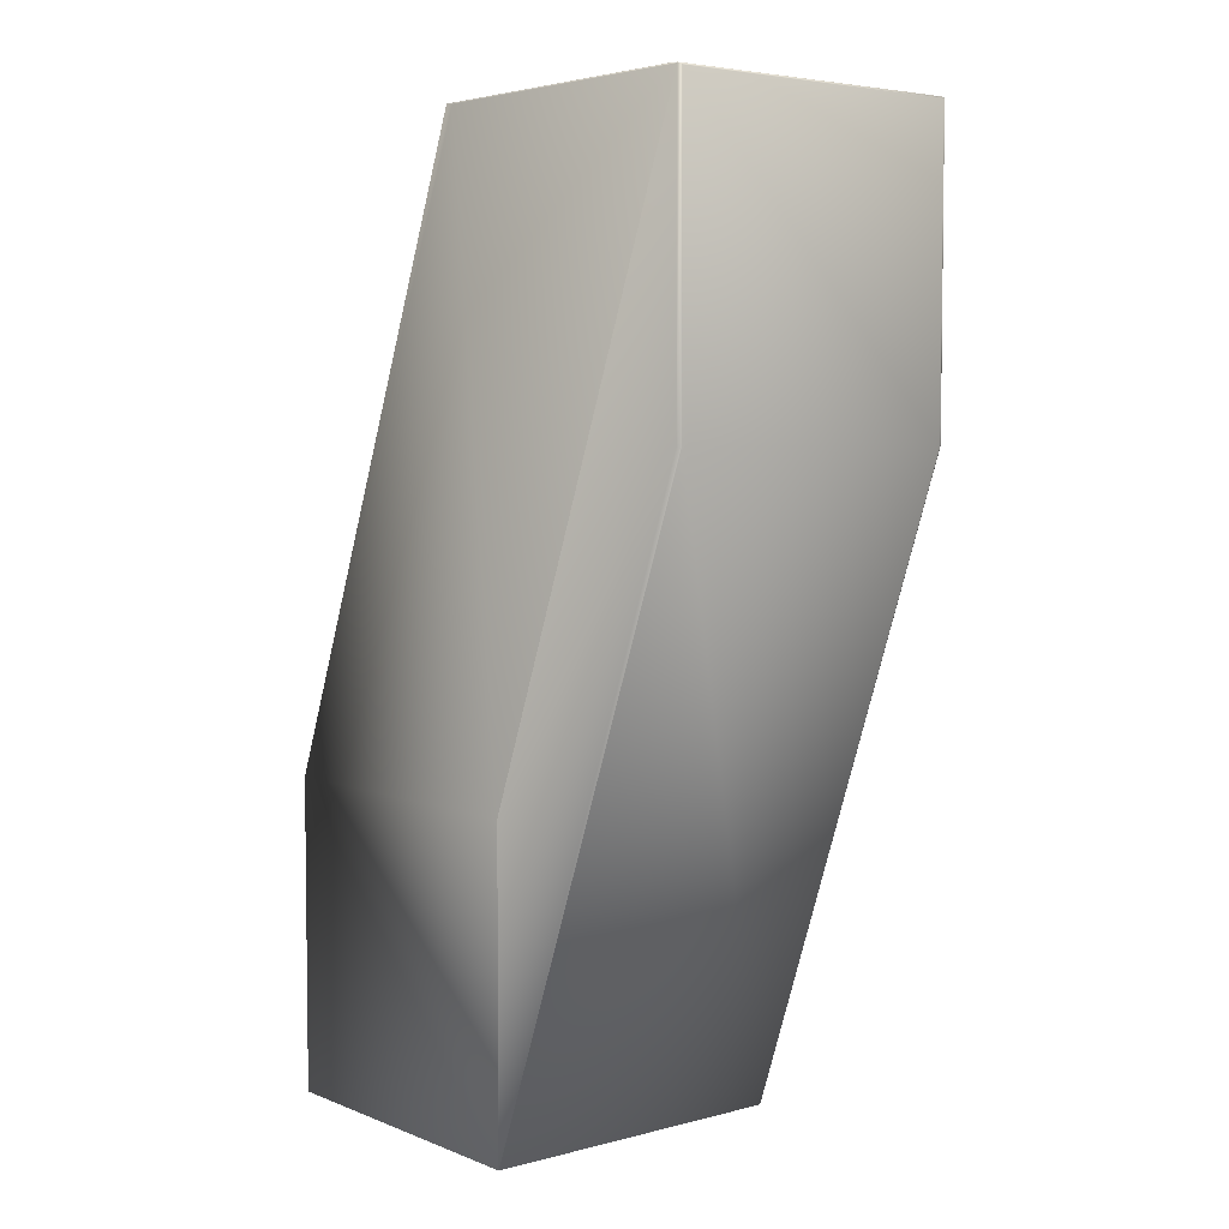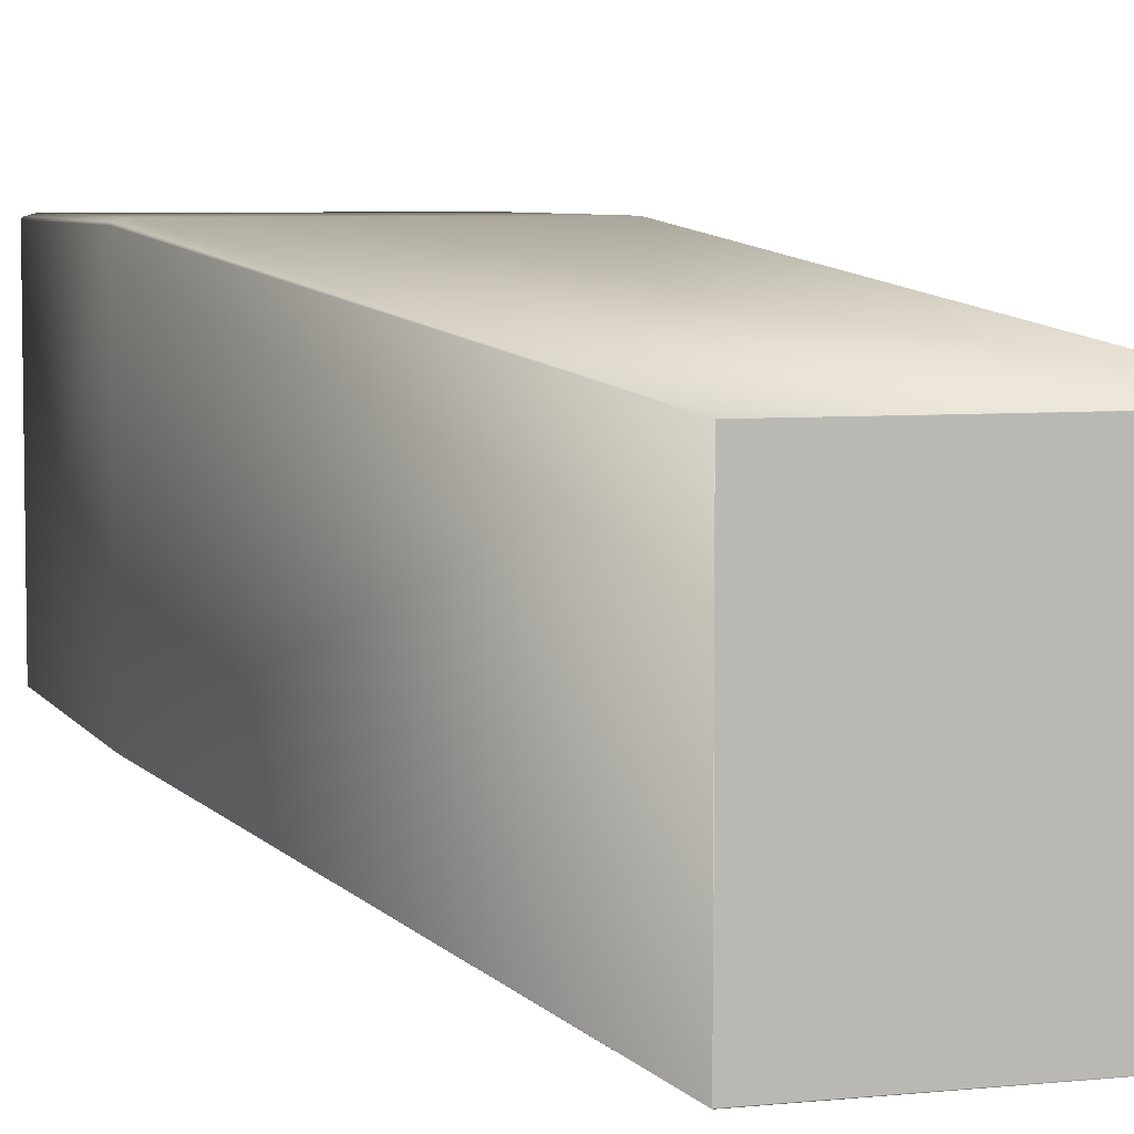
<metadata>
{"format":"obj","ext":"obj","renderer":"f3d","projection":"perspective","resolution":1024,"background":"white","views":[{"elev":4.7,"azim":50.6,"up":"+Z"},{"elev":5.8,"azim":162.4,"up":"+Y"}]}
</metadata>
<code>
v 0.05304 0.04557 0.2348
v 0.05305 0.04557 0.2348
v 0.05315 -0.05443 0.2348
v 0.05307 0.04559 0.2348
v 0.05308 0.0456 0.2348
v 0.05309 0.0456 0.2348
v 0.0531 0.04561 0.2348
v 0.0531 0.04561 0.2348
v 0.05311 0.04562 0.2348
v 0.05312 0.04562 0.2348
v 0.05313 0.04563 0.2348
v 0.05313 0.04563 0.2348
v 0.05314 0.04564 0.2348
v 0.05314 0.04564 0.2348
v 0.05315 0.04564 0.2348
v 0.05315 0.04565 0.2348
v 0.05316 0.04565 0.2348
v 0.05316 0.04566 0.2348
v 0.05317 0.04566 0.2348
v 0.05318 0.04566 0.2348
v 0.05318 0.04567 0.2348
v 0.05319 0.04567 0.2348
v 0.05319 0.04568 0.2348
v 0.0532 0.04568 0.2348
v 0.05321 0.04569 0.2348
v 0.05321 0.04569 0.2348
v 0.05322 0.04569 0.2348
v 0.05322 0.0457 0.2348
v 0.05323 0.0457 0.2348
v 0.05323 0.0457 0.2348
v 0.05324 0.04571 0.2348
v 0.05324 0.04571 0.2348
v 0.05325 0.04571 0.2348
v 0.05325 0.04572 0.2348
v 0.05326 0.04572 0.2348
v 0.05326 0.04573 0.2348
v 0.05327 0.04573 0.2348
v 0.05327 0.04573 0.2348
v 0.05327 0.04573 0.2348
v 0.05328 0.04574 0.2348
v 0.05328 0.04574 0.2348
v 0.05328 0.04574 0.2348
v 0.05329 0.04575 0.2348
v 0.05329 0.04575 0.2348
v 0.0533 0.04575 0.2348
v 0.0533 0.04575 0.2348
v 0.0533 0.04575 0.2348
v 0.0533 0.04575 0.2348
v 0.0533 0.04576 0.2348
v 0.05331 0.04576 0.2348
v 0.05331 0.04576 0.2348
v 0.05331 0.04576 0.2348
v 0.05331 0.04576 0.2348
v 0.05331 0.04576 0.2348
v 0.05331 0.04576 0.2348
v 0.05331 0.04576 0.2348
v 0.05332 0.04576 0.2348
v 0.05332 0.04577 0.2348
v 0.05332 0.04577 0.2348
v 0.05304 -0.05444 0.2348
v -0.04693 -0.05441 0.2348
v 0.05305 -0.05443 0.2348
v 0.05305 -0.05443 0.2348
v 0.05306 -0.05443 0.2348
v 0.05306 -0.05443 0.2348
v 0.05307 -0.05442 0.2348
v 0.05307 -0.05442 0.2348
v 0.05308 -0.05442 0.2348
v 0.05308 -0.05442 0.2348
v 0.05309 -0.05441 0.2348
v 0.05309 -0.05441 0.2348
v 0.0531 -0.05441 0.2348
v 0.0531 -0.05441 0.2348
v 0.05311 -0.05441 0.2348
v 0.05311 -0.05441 0.2348
v 0.05312 -0.05441 0.2348
v 0.05312 -0.05441 0.2348
v 0.05313 -0.05442 0.2348
v 0.05313 -0.05442 0.2348
v 0.05314 -0.05442 0.2348
v 0.05314 -0.05442 0.2348
v 0.05315 -0.05443 0.2348
v -0.04694 0.04559 0.2348
v -0.04694 0.04559 0.2348
v -0.04693 0.0456 0.2348
v -0.04693 0.0456 0.2348
v -0.04693 0.0456 0.2348
v -0.04693 0.04561 0.2348
v -0.04693 0.04561 0.2348
v -0.04693 0.04561 0.2348
v -0.04693 0.04562 0.2348
v -0.04693 0.04562 0.2348
v -0.04693 0.04562 0.2348
v -0.04694 0.04563 0.2348
v -0.04694 0.04563 0.2348
v -0.04694 0.04564 0.2348
v -0.04695 0.04564 0.2348
v -0.04695 0.04564 0.2348
v -0.04695 0.04565 0.2348
v -0.04696 0.04565 0.2348
v 0.05305 0.04558 0.2348
v 0.05306 0.04558 0.2348
v 0.05306 0.04558 0.2348
v 0.05316 -0.05443 0.2348
v 0.05307 0.04559 0.2348
v 0.05308 0.04559 0.2348
v 0.05309 0.0456 0.2348
v 0.05311 0.04561 0.2348
v 0.05312 0.04562 0.2348
v 0.05332 0.04577 0.2348
v 0.05332 0.04577 0.2348
v 0.05332 0.04577 0.2348
v 0.05332 0.04577 0.2348
v 0.05332 0.04577 0.2348
v 0.05332 0.04577 0.2348
v -0.04697 0.04566 0.2348
v 0.05319 -0.05446 0.2348
v 0.0532 -0.05447 0.2348
v 0.05321 -0.05448 0.2348
v 0.05321 -0.05448 0.2348
v 0.05322 -0.05449 0.2348
v 0.05322 -0.05449 0.2348
v 0.05323 -0.0545 0.2348
v 0.05323 -0.05451 0.2348
v 0.05324 -0.05451 0.2348
v 0.05324 -0.05452 0.2348
v 0.05325 -0.05453 0.2348
v 0.05325 -0.05453 0.2348
v 0.05326 -0.05454 0.2348
v 0.05326 -0.05454 0.2348
v 0.05327 -0.05455 0.2348
v 0.05327 -0.05456 0.2348
v 0.05327 -0.05456 0.2348
v 0.05328 -0.05457 0.2348
v 0.05328 -0.05457 0.2348
v 0.05328 -0.05458 0.2348
v 0.05329 -0.05458 0.2348
v 0.05329 -0.05459 0.2348
v 0.0533 -0.05459 0.2348
v 0.0533 -0.0546 0.2348
v 0.0533 -0.0546 0.2348
v 0.0533 -0.05461 0.2348
v 0.0533 -0.05461 0.2348
v 0.05331 -0.05461 0.2348
v 0.05331 -0.05461 0.2348
v 0.05331 -0.05462 0.2348
v 0.05331 -0.05462 0.2348
v 0.05331 -0.05462 0.2348
v 0.05331 -0.05462 0.2348
v 0.05331 -0.05462 0.2348
v 0.05332 -0.05462 0.2348
v 0.05332 -0.05463 0.2348
v 0.05332 -0.05463 0.2348
v 0.05332 -0.05463 0.2348
v 0.05332 -0.05463 0.2348
v 0.05332 -0.05463 0.2348
v 0.05332 -0.05463 0.2348
v -0.04697 0.04566 0.2348
v -0.04698 0.04566 0.2348
v -0.04699 0.04567 0.2348
v -0.047 0.04567 0.2348
v -0.047 0.04568 0.2348
v -0.04701 0.04568 0.2348
v -0.04702 0.04569 0.2348
v -0.04703 0.04569 0.2348
v -0.04704 0.04569 0.2348
v -0.04705 0.0457 0.2348
v -0.04706 0.0457 0.2348
v -0.04707 0.0457 0.2348
v -0.04708 0.04571 0.2348
v -0.04709 0.04571 0.2348
v -0.04709 0.04571 0.2348
v -0.04711 0.04572 0.2348
v -0.04711 0.04572 0.2348
v -0.04712 0.04573 0.2348
v -0.04713 0.04573 0.2348
v -0.04714 0.04573 0.2348
v -0.04715 0.04573 0.2348
v -0.04716 0.04574 0.2348
v -0.04717 0.04574 0.2348
v -0.04718 0.04574 0.2348
v -0.04718 0.04575 0.2348
v -0.04719 0.04575 0.2348
v -0.0472 0.04575 0.2348
v -0.0472 0.04575 0.2348
v -0.04721 0.04575 0.2348
v -0.04722 0.04575 0.2348
v -0.04722 0.04576 0.2348
v -0.04723 0.04576 0.2348
v -0.04723 0.04576 0.2348
v -0.04723 0.04576 0.2348
v -0.04724 0.04576 0.2348
v -0.04724 0.04576 0.2348
v -0.04724 0.04576 0.2348
v -0.04725 0.04576 0.2348
v -0.04725 0.04576 0.2348
v -0.04725 0.04577 0.2348
v -0.04725 0.04577 0.2348
v -0.04725 0.04577 0.2348
v -0.04725 0.04577 0.2348
v -0.04725 0.04577 0.2348
v -0.04725 0.04577 0.2348
v -0.004373 0.07267 0.4386
v 0.1016 0.07116 0.438
v 0.1016 -0.02909 0.438
v 0.1014 0.07174 0.4381
v 0.1007 0.07196 0.438
v 0.09799 0.07267 0.4386
v 0.05316 -0.05444 0.2348
v 0.05317 -0.05444 0.2348
v 0.05318 -0.05445 0.2348
v 0.05318 -0.05445 0.2348
v 0.05319 -0.05446 0.2348
v 0.05332 -0.05463 0.3348
v 0.05332 -0.05463 0.3348
v 0.05332 -0.05463 0.2348
v 0.1005 -0.02998 0.4384
v 0.1005 -0.02998 0.5385
v 0.05332 -0.05463 0.2348
v -0.04725 -0.05463 0.3348
v -0.000852 -0.02998 0.5385
v -0.04698 -0.05445 0.2348
v -0.04693 -0.05441 0.2348
v -0.04693 -0.05441 0.2348
v -0.04693 -0.05441 0.2348
v -0.04693 -0.05441 0.2348
v -0.04694 -0.05442 0.2348
v -0.04694 -0.05442 0.2348
v -0.04694 -0.05442 0.2348
v -0.04695 -0.05442 0.2348
v -0.04695 -0.05443 0.2348
v -0.04695 -0.05443 0.2348
v -0.04696 -0.05443 0.2348
v -0.04697 -0.05444 0.2348
v -0.04697 -0.05444 0.2348
v 0.1014 -0.0294 0.4381
v -0.04725 -0.05463 0.2348
v -0.04699 -0.05445 0.2348
v -0.047 -0.05446 0.2348
v -0.047 -0.05446 0.2348
v -0.04701 -0.05447 0.2348
v -0.04702 -0.05448 0.2348
v -0.04703 -0.05448 0.2348
v -0.04704 -0.05449 0.2348
v -0.04705 -0.05449 0.2348
v -0.04706 -0.0545 0.2348
v -0.04707 -0.05451 0.2348
v -0.04708 -0.05451 0.2348
v -0.04709 -0.05452 0.2348
v -0.04709 -0.05453 0.2348
v -0.04711 -0.05453 0.2348
v -0.04711 -0.05454 0.2348
v -0.04712 -0.05454 0.2348
v -0.04713 -0.05455 0.2348
v -0.04714 -0.05456 0.2348
v -0.04715 -0.05456 0.2348
v -0.04716 -0.05457 0.2348
v -0.04717 -0.05457 0.2348
v -0.04718 -0.05458 0.2348
v -0.04718 -0.05458 0.2348
v -0.04719 -0.05459 0.2348
v -0.0472 -0.05459 0.2348
v -0.0472 -0.0546 0.2348
v -0.04721 -0.0546 0.2348
v -0.04722 -0.05461 0.2348
v -0.04722 -0.05461 0.2348
v -0.04723 -0.05461 0.2348
v -0.04723 -0.05461 0.2348
v -0.04723 -0.05462 0.2348
v -0.04724 -0.05462 0.2348
v -0.04724 -0.05462 0.2348
v -0.04724 -0.05462 0.2348
v -0.04725 -0.05462 0.2348
v -0.04725 -0.05462 0.2348
v -0.04725 -0.05463 0.2348
v -0.04725 -0.05463 0.2348
v -0.04725 -0.05463 0.2348
v -0.04725 -0.05463 0.2348
v -0.04725 0.04577 0.3348
v -0.04725 0.04577 0.3348
v -0.004373 0.07267 0.539
v -0.04725 0.04577 0.2348
v -0.04725 0.04577 0.2348
v -0.004954 -0.02918 0.5391
v -0.004949 0.07202 0.5391
v -0.004953 0.07202 0.5391
v -0.004954 0.07201 0.5391
v -0.04697 0.04557 0.2348
v -0.04696 0.04557 0.2348
v -0.04696 0.04558 0.2348
v -0.04695 0.04558 0.2348
v -0.04695 0.04558 0.2348
v -0.04694 0.04559 0.2348
v -0.004373 -0.02956 0.539
v -0.004943 -0.02919 0.5391
v -0.004949 -0.02919 0.5391
v -0.004953 -0.02919 0.5391
v -0.04697 -0.05444 0.2348
v -0.04696 -0.05443 0.2348
v -0.04696 -0.05443 0.2348
v -0.04695 -0.05443 0.2348
v -0.04695 -0.05443 0.2348
v -0.04694 -0.05442 0.2348
v -0.04694 -0.05442 0.2348
v -0.04693 -0.05442 0.2348
v -0.04693 -0.05441 0.2348
v -0.04693 -0.05441 0.2348
v -0.04725 -0.05463 0.2348
v -0.04694 -0.05442 0.2348
v -0.04693 -0.05441 0.2348
v -0.04725 -0.05463 0.2348
v -0.04725 -0.05463 0.2348
v 0.1016 0.07116 0.5381
v 0.1014 0.07174 0.5384
v 0.1014 -0.0294 0.5384
v 0.1016 -0.02909 0.5381
v 0.1007 0.07196 0.5385
v 0.1006 0.07153 0.5388
v 0.09799 0.07267 0.539
v 0.09771 0.07204 0.5391
v 0.09771 -0.02921 0.5391
v 0.1006 -0.02976 0.5388
v 0.09769 0.07204 0.5391
v 0.09767 0.07203 0.5391
v 0.09766 0.07203 0.5391
v 0.09769 -0.02921 0.5391
v 0.09767 -0.0292 0.5391
v 0.09766 -0.0292 0.5391
v 0.09765 0.07203 0.5391
v 0.09765 -0.02919 0.5391
v -0.004934 0.07203 0.5391
v -0.004943 0.07203 0.5391
v 0.09799 -0.02956 0.539
v -0.000613 -0.02976 0.5388
v -0.004922 -0.0292 0.5391
v -0.004934 -0.0292 0.5391
f 1 2 3
f 1 4 2
f 1 5 4
f 1 6 5
f 1 7 6
f 1 8 7
f 1 9 8
f 1 10 9
f 1 11 10
f 1 12 11
f 1 13 12
f 1 14 13
f 1 15 14
f 1 16 15
f 1 17 16
f 1 18 17
f 1 19 18
f 1 20 19
f 1 21 20
f 1 22 21
f 1 23 22
f 1 24 23
f 1 25 24
f 1 26 25
f 1 27 26
f 1 28 27
f 1 29 28
f 1 30 29
f 1 31 30
f 1 32 31
f 1 33 32
f 1 34 33
f 1 35 34
f 1 36 35
f 1 37 36
f 1 38 37
f 1 39 38
f 1 40 39
f 1 41 40
f 1 42 41
f 1 43 42
f 1 44 43
f 1 45 44
f 1 46 45
f 1 47 46
f 1 48 47
f 1 49 48
f 1 50 49
f 1 51 50
f 1 52 51
f 1 53 52
f 1 54 53
f 1 55 54
f 1 56 55
f 1 57 56
f 1 58 57
f 1 59 58
f 1 60 61
f 1 62 60
f 1 63 62
f 1 64 63
f 1 65 64
f 1 66 65
f 1 67 66
f 1 68 67
f 1 69 68
f 1 70 69
f 1 71 70
f 1 72 71
f 1 73 72
f 1 74 73
f 1 75 74
f 1 76 75
f 1 77 76
f 1 78 77
f 1 79 78
f 1 80 79
f 1 81 80
f 1 82 81
f 1 3 82
f 1 83 84
f 1 84 85
f 1 85 86
f 1 86 87
f 1 87 88
f 1 88 89
f 1 89 90
f 1 90 91
f 1 91 92
f 1 92 93
f 1 93 94
f 1 94 95
f 1 95 96
f 1 96 97
f 1 97 98
f 1 98 99
f 1 99 100
f 1 100 59
f 1 61 83
f 2 101 3
f 2 102 101
f 2 103 102
f 2 4 103
f 101 102 3
f 102 103 3
f 103 4 104
f 103 104 3
f 4 105 104
f 4 106 105
f 4 5 106
f 105 106 104
f 106 5 104
f 5 107 104
f 5 6 107
f 107 6 104
f 6 7 104
f 7 8 104
f 8 108 104
f 8 9 108
f 108 9 104
f 9 109 104
f 9 10 109
f 109 10 104
f 10 11 104
f 11 12 104
f 12 13 104
f 13 14 104
f 14 15 104
f 15 16 104
f 16 17 104
f 17 18 104
f 18 19 104
f 19 20 104
f 20 21 104
f 21 22 104
f 22 23 104
f 23 24 104
f 24 25 104
f 25 26 104
f 26 27 104
f 27 28 104
f 28 29 104
f 29 30 104
f 30 31 104
f 31 32 104
f 32 33 104
f 33 34 104
f 34 35 104
f 35 36 104
f 36 37 104
f 37 38 110
f 37 110 104
f 38 39 110
f 39 40 110
f 40 41 110
f 41 42 110
f 42 43 110
f 43 44 110
f 44 45 110
f 45 46 47
f 45 47 110
f 47 48 110
f 48 49 110
f 49 50 110
f 50 51 110
f 51 52 110
f 52 53 110
f 53 54 110
f 54 55 110
f 55 56 110
f 56 57 111
f 56 111 110
f 57 58 111
f 58 112 111
f 58 59 112
f 112 59 111
f 59 113 111
f 59 100 113
f 113 114 111
f 113 100 114
f 114 115 110
f 114 110 111
f 114 100 116
f 114 116 115
f 115 117 110
f 115 118 117
f 115 119 118
f 115 120 119
f 115 121 120
f 115 122 121
f 115 123 122
f 115 124 123
f 115 125 124
f 115 126 125
f 115 127 126
f 115 128 127
f 115 129 128
f 115 130 129
f 115 131 130
f 115 132 131
f 115 133 132
f 115 134 133
f 115 135 134
f 115 136 135
f 115 137 136
f 115 138 137
f 115 139 138
f 115 140 139
f 115 141 140
f 115 142 141
f 115 143 142
f 115 144 143
f 115 145 144
f 115 146 145
f 115 147 146
f 115 148 147
f 115 149 148
f 115 150 149
f 115 151 150
f 115 152 151
f 115 153 152
f 115 154 153
f 115 155 154
f 115 156 155
f 115 157 156
f 115 116 158
f 115 158 159
f 115 159 160
f 115 160 161
f 115 161 162
f 115 162 163
f 115 163 164
f 115 164 165
f 115 165 166
f 115 166 167
f 115 167 168
f 115 168 169
f 115 169 170
f 115 170 171
f 115 171 172
f 115 172 173
f 115 173 174
f 115 174 175
f 115 175 176
f 115 176 177
f 115 177 178
f 115 178 179
f 115 179 180
f 115 180 181
f 115 181 182
f 115 182 183
f 115 183 184
f 115 184 185
f 115 185 186
f 115 186 187
f 115 187 188
f 115 188 189
f 115 189 190
f 115 190 191
f 115 191 192
f 115 192 193
f 115 193 194
f 115 194 195
f 115 195 196
f 115 196 197
f 115 197 198
f 115 198 199
f 115 199 200
f 115 200 201
f 115 201 202
f 115 202 203
f 115 204 205
f 115 206 204
f 115 207 206
f 115 208 207
f 115 205 157
f 115 203 208
f 110 209 104
f 110 210 209
f 110 211 210
f 110 212 211
f 110 213 212
f 110 117 213
f 214 215 216
f 214 216 217
f 214 218 215
f 214 217 218
f 215 219 216
f 215 220 219
f 215 218 221
f 215 221 220
f 60 62 209
f 60 209 210
f 60 210 211
f 60 211 212
f 60 212 213
f 60 213 117
f 60 117 118
f 60 118 119
f 60 119 120
f 60 120 121
f 60 121 122
f 60 122 123
f 60 123 124
f 60 124 125
f 60 125 126
f 60 126 127
f 60 127 128
f 60 128 129
f 60 129 130
f 60 130 131
f 60 131 132
f 60 132 133
f 60 133 134
f 60 134 135
f 60 135 136
f 60 136 137
f 60 137 138
f 60 138 139
f 60 139 140
f 60 140 141
f 60 141 142
f 60 142 219
f 60 219 222
f 60 223 61
f 60 224 223
f 60 225 224
f 60 226 225
f 60 227 226
f 60 228 227
f 60 229 228
f 60 230 229
f 60 231 230
f 60 232 231
f 60 233 232
f 60 234 233
f 60 235 234
f 60 222 235
f 62 63 104
f 62 104 209
f 63 64 3
f 63 3 104
f 64 65 82
f 64 82 3
f 65 66 81
f 65 81 82
f 66 67 80
f 66 80 81
f 67 68 79
f 67 79 80
f 68 69 77
f 68 77 78
f 68 78 79
f 69 70 76
f 69 76 77
f 70 71 75
f 70 75 76
f 71 72 74
f 71 74 75
f 72 73 74
f 142 143 219
f 143 144 219
f 144 145 219
f 145 146 219
f 146 147 219
f 147 148 219
f 148 149 219
f 149 150 219
f 150 151 219
f 151 152 219
f 152 153 219
f 153 154 219
f 154 155 219
f 155 156 219
f 156 157 219
f 157 216 219
f 157 205 216
f 216 205 236
f 216 236 217
f 219 220 237
f 219 238 222
f 219 239 238
f 219 240 239
f 219 241 240
f 219 242 241
f 219 243 242
f 219 244 243
f 219 245 244
f 219 246 245
f 219 247 246
f 219 248 247
f 219 249 248
f 219 250 249
f 219 251 250
f 219 252 251
f 219 253 252
f 219 254 253
f 219 255 254
f 219 256 255
f 219 257 256
f 219 258 257
f 219 259 258
f 219 260 259
f 219 261 260
f 219 262 261
f 219 263 262
f 219 264 263
f 219 265 264
f 219 266 265
f 219 267 266
f 219 268 267
f 219 269 268
f 219 270 269
f 219 271 270
f 219 272 271
f 219 273 272
f 219 274 273
f 219 275 274
f 219 276 275
f 219 277 276
f 219 278 277
f 219 237 278
f 279 280 281
f 279 282 280
f 279 281 203
f 279 203 282
f 280 282 283
f 280 283 220
f 280 220 284
f 280 285 281
f 280 286 285
f 280 287 286
f 280 284 287
f 288 289 61
f 288 116 289
f 288 158 116
f 288 159 158
f 288 160 159
f 288 161 160
f 288 162 161
f 288 163 162
f 288 164 163
f 288 165 164
f 288 166 165
f 288 167 166
f 288 168 167
f 288 169 168
f 288 170 169
f 288 171 170
f 288 172 171
f 288 173 172
f 288 174 173
f 288 175 174
f 288 176 175
f 288 177 176
f 288 178 177
f 288 179 178
f 288 180 179
f 288 181 180
f 288 182 181
f 288 183 182
f 288 184 183
f 288 185 184
f 288 186 185
f 288 187 186
f 288 188 187
f 288 189 188
f 288 190 189
f 288 283 190
f 288 61 237
f 288 237 283
f 289 290 61
f 289 100 290
f 289 116 100
f 290 291 61
f 290 99 291
f 290 100 99
f 291 292 61
f 291 98 292
f 291 99 98
f 292 293 61
f 292 97 293
f 292 98 97
f 293 83 61
f 293 96 83
f 293 97 96
f 83 95 84
f 83 96 95
f 84 94 85
f 84 95 94
f 85 93 86
f 85 94 93
f 86 92 87
f 86 93 92
f 87 91 88
f 87 92 91
f 88 90 89
f 88 91 90
f 190 283 191
f 191 283 192
f 192 283 193
f 193 283 194
f 194 283 195
f 195 283 196
f 196 283 197
f 197 283 198
f 198 283 199
f 199 283 200
f 200 283 201
f 201 283 202
f 202 282 203
f 202 283 282
f 283 237 220
f 220 221 294
f 220 294 295
f 220 295 296
f 220 296 297
f 220 297 284
f 298 299 234
f 298 300 299
f 298 301 300
f 298 302 301
f 298 303 302
f 298 304 303
f 298 305 304
f 298 306 305
f 298 307 306
f 298 234 235
f 298 235 222
f 298 222 238
f 298 238 239
f 298 239 240
f 298 240 241
f 298 241 242
f 298 242 243
f 298 243 244
f 298 244 245
f 298 245 246
f 298 246 247
f 298 247 248
f 298 248 249
f 298 249 250
f 298 250 251
f 298 251 252
f 298 252 253
f 298 253 254
f 298 254 255
f 298 255 256
f 298 256 257
f 298 257 258
f 298 258 259
f 298 259 308
f 298 308 237
f 298 237 307
f 299 300 233
f 299 233 234
f 300 301 232
f 300 232 233
f 301 302 231
f 301 231 232
f 302 309 230
f 302 303 309
f 302 230 231
f 309 303 229
f 309 229 230
f 303 304 228
f 303 228 229
f 304 305 227
f 304 227 228
f 305 306 226
f 305 226 227
f 306 307 225
f 306 225 226
f 307 310 224
f 307 224 225
f 307 237 310
f 310 61 223
f 310 223 224
f 310 237 61
f 259 260 261
f 259 261 308
f 261 262 308
f 262 263 308
f 263 264 308
f 264 265 308
f 265 266 308
f 266 267 308
f 267 268 308
f 268 269 270
f 268 270 308
f 270 271 308
f 271 272 308
f 272 273 274
f 272 274 308
f 274 311 308
f 274 275 311
f 311 275 308
f 275 276 308
f 276 277 312
f 276 312 308
f 277 278 312
f 278 237 312
f 312 237 308
f 313 314 315
f 313 204 206
f 313 206 314
f 313 316 204
f 313 315 316
f 314 317 318
f 314 318 315
f 314 206 207
f 314 207 317
f 317 319 318
f 317 207 208
f 317 208 319
f 318 319 320
f 318 320 321
f 318 322 315
f 318 321 322
f 319 323 320
f 319 324 323
f 319 325 324
f 319 208 281
f 319 281 325
f 320 323 326
f 320 326 321
f 323 324 327
f 323 327 326
f 324 325 328
f 324 328 327
f 325 329 330
f 325 330 328
f 325 281 331
f 325 331 329
f 329 331 332
f 329 332 330
f 204 316 205
f 208 203 281
f 316 315 236
f 316 236 205
f 315 322 218
f 315 218 217
f 315 217 236
f 322 333 334
f 322 321 333
f 322 334 218
f 218 334 221
f 333 321 326
f 333 326 327
f 333 327 294
f 333 294 334
f 327 328 335
f 327 335 294
f 328 330 336
f 328 336 335
f 330 332 295
f 330 295 336
f 281 332 331
f 281 285 332
f 332 285 296
f 332 296 295
f 285 286 297
f 285 297 296
f 286 287 284
f 286 284 297
f 334 294 221
f 294 335 336
f 294 336 295

</code>
